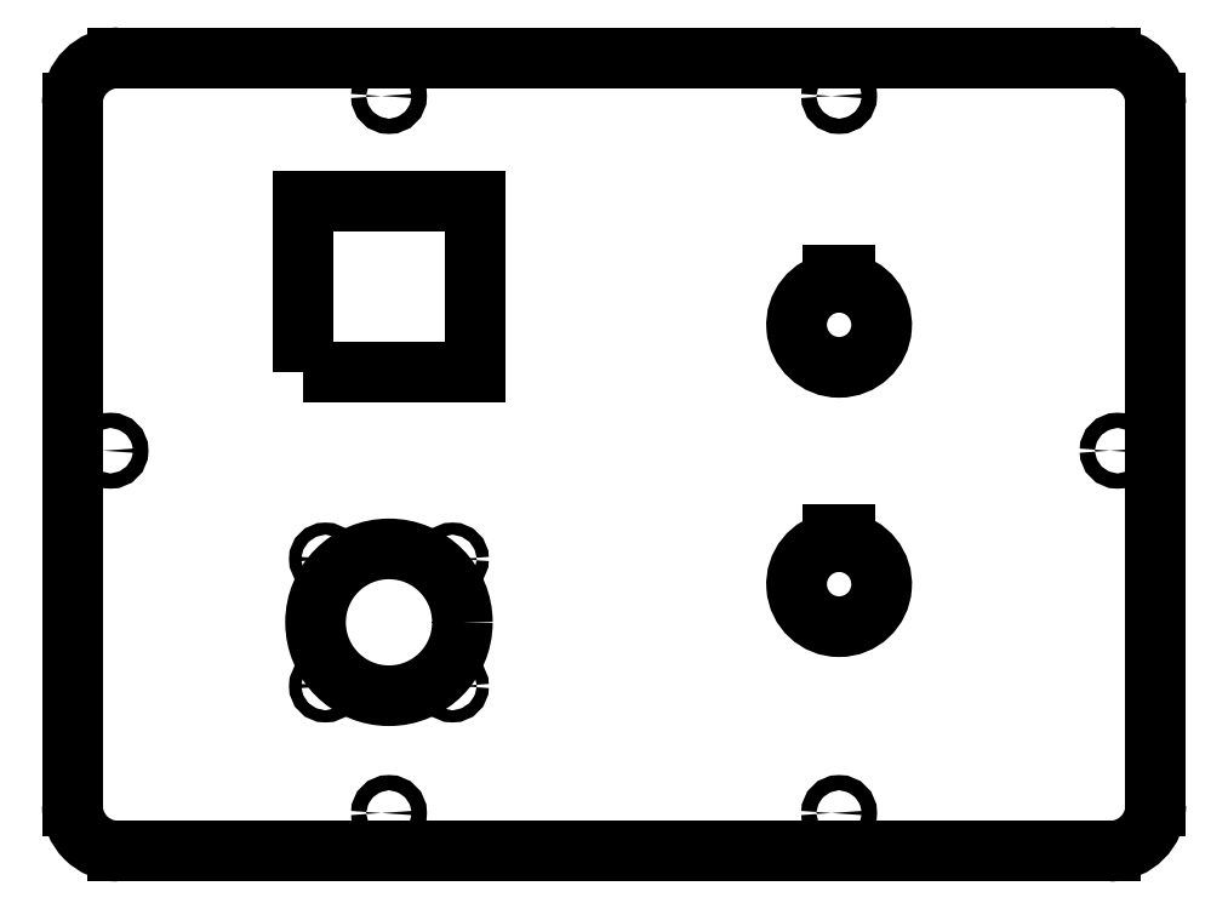
<metadata>
{"format":"dxf","ext":"dxf","renderer":"ezdxf+matplotlib","layout":"modelspace","background":"white","min_lineweight":24,"dpi":150}
</metadata>
<code>
0
SECTION
2
ENTITIES
0
ARC
8
0
10
22.15
20
-141.9
30
4e-16
40
11.15
50
98.25
51
441.7
0
LINE
8
0
10
23.75
20
-130.9
30
4e-16
11
23.75
21
-129
31
4e-16
0
LINE
8
0
10
23.75
20
-129
30
4e-16
11
20.55
21
-129
31
4e-16
0
LINE
8
0
10
20.55
20
-129
30
4e-16
11
20.55
21
-130.9
31
4e-16
0
ARC
8
0
10
22.15
20
-73.91
30
4e-16
40
11.15
50
98.25
51
441.7
0
LINE
8
0
10
23.75
20
-62.87
30
4e-16
11
23.75
21
-60.96
31
4e-16
0
LINE
8
0
10
23.75
20
-60.96
30
4e-16
11
20.55
21
-60.96
31
4e-16
0
LINE
8
0
10
20.55
20
-60.96
30
4e-16
11
20.55
21
-62.87
31
4e-16
0
POLYLINE
8
0
66
     1
10
0
20
0
30
0
70
     1
0
VERTEX
8
0
10
-118.4
20
-86.41
30
0
0
VERTEX
8
0
10
-73.35
20
-86.41
30
0
0
VERTEX
8
0
10
-73.35
20
-41.41
30
0
0
VERTEX
8
0
10
-118.4
20
-41.41
30
0
0
SEQEND
8
0
0
CIRCLE
8
0
10
-95.85
20
-151.9
30
0
40
19.25
0
CIRCLE
8
0
10
95.85
20
-201.9
30
0
40
2
210
0
220
0
230
-1
0
CIRCLE
8
0
10
168.9
20
-106.9
30
0
40
2
210
0
220
0
230
-1
0
CIRCLE
8
0
10
-95.15
20
-106.9
30
0
40
2
210
0
220
0
230
-1
0
CIRCLE
8
0
10
-22.15
20
-13.91
30
0
40
2
210
0
220
0
230
-1
0
CIRCLE
8
0
10
-22.15
20
-201.9
30
0
40
2
210
0
220
0
230
-1
0
CIRCLE
8
0
10
95.85
20
-13.91
30
0
40
2
210
0
220
0
230
-1
0
LINE
8
0
10
-178.9
20
-15.91
30
0
11
-178.9
21
-199.9
31
0
210
0
220
0
230
-1
0
ARC
8
0
10
166.9
20
-15.91
30
0
40
12
210
0
220
0
230
-1
50
0
51
90
0
LINE
8
0
10
93.15
20
-3.909
30
0
11
-166.9
21
-3.909
31
0
210
0
220
0
230
-1
0
ARC
8
0
10
-93.15
20
-15.91
30
0
40
12
210
0
220
0
230
-1
50
90
51
180
0
LINE
8
0
10
105.1
20
-199.9
30
0
11
105.1
21
-15.91
31
0
210
0
220
0
230
-1
0
ARC
8
0
10
-93.15
20
-199.9
30
0
40
12
210
0
220
0
230
-1
50
180
51
270
0
LINE
8
0
10
-166.9
20
-211.9
30
0
11
93.15
21
-211.9
31
0
210
0
220
0
230
-1
0
ARC
8
0
10
166.9
20
-199.9
30
0
40
12
210
0
220
0
230
-1
50
270
51
0
0
DIMENSION
8
ADSK_CONSTRAINTS
2
*D4
10
-114.2
20
-146.1
30
0
11
-56.63
21
-164.4
31
0
70
   131
1
dia1=38.5
15
-77.51
25
-157.7
35
0
40
0
0
INSERT
8
0
2
*U3
10
-112.5
20
-135.3
30
4e-16
0
DIMENSION
8
ADSK_CONSTRAINTS
2
*D5
10
-132
20
-151.9
30
0
11
-132
21
-151.9
31
0
70
   128
1
d1=33.2/2
13
-112.5
23
-135.3
33
4e-16
14
-95.85
24
-151.9
34
0
50
90
0
DIMENSION
8
ADSK_CONSTRAINTS
2
*D6
10
-106.8
20
-124.3
30
0
11
-106.8
21
-124.3
31
0
70
   128
1
d2=33.3/2
13
-112.5
23
-135.3
33
4e-16
14
-95.85
24
-151.9
34
0
0
DIMENSION
8
ADSK_CONSTRAINTS
2
*D7
10
-95.85
20
-126.6
30
0
11
-95.85
21
-126.6
31
0
70
   128
1
d3=83
13
-178.9
23
-199.9
33
0
14
-95.85
24
-151.9
34
0
0
DIMENSION
8
ADSK_CONSTRAINTS
2
*D8
10
-73.35
20
-26.73
30
0
11
-73.35
21
-26.73
31
0
70
   128
1
d4=45
13
-118.4
23
-41.41
33
0
14
-73.35
24
-41.41
34
0
0
DIMENSION
8
ADSK_CONSTRAINTS
2
*D9
10
-136.2
20
-86.41
30
0
11
-136.2
21
-86.41
31
0
70
   128
1
d5=45
13
-118.4
23
-41.41
33
0
14
-118.4
24
-86.41
34
0
50
90
0
DIMENSION
8
ADSK_CONSTRAINTS
2
*D10
10
-113.9
20
-53.08
30
0
11
-113.9
21
-53.08
31
0
70
   128
1
d6=83
13
-178.9
23
-107.9
33
0
14
-95.85
24
-41.41
34
0
0
DIMENSION
8
ADSK_CONSTRAINTS
2
*D11
10
22.15
20
-103.1
30
0
11
22.15
21
-103.1
31
0
70
   128
1
d7=83
13
105.1
23
-107.9
33
0
14
22.15
24
-73.91
34
4e-16
0
DIMENSION
8
ADSK_CONSTRAINTS
2
*D12
10
22.15
20
-108.5
30
4e-16
11
22.15
21
-108.5
31
0
70
   128
1
d8=83
13
105.1
23
-199.9
33
0
14
22.15
24
-141.9
34
4e-16
0
DIMENSION
8
ADSK_CONSTRAINTS
2
*D13
10
-26.47
20
-63.91
30
0
11
-26.47
21
-63.91
31
0
70
   128
1
d9=60
13
-36.85
23
-3.909
33
0
14
-73.35
24
-63.91
34
0
50
90
0
DIMENSION
8
ADSK_CONSTRAINTS
2
*D14
10
-29.29
20
-151.9
30
0
11
-29.29
21
-151.9
31
0
70
   128
1
d10=60
13
-36.85
23
-211.9
33
0
14
-95.85
24
-151.9
34
0
50
90
0
DIMENSION
8
ADSK_CONSTRAINTS
2
*D15
10
-3.6
20
-146.7
30
0
11
-3.6
21
-146.7
31
0
70
   128
1
d11=70
13
93.15
23
-211.9
33
0
14
22.15
24
-141.9
34
4e-16
50
90
0
DIMENSION
8
ADSK_CONSTRAINTS
2
*D16
10
18.14
20
-46.53
30
0
11
18.14
21
-46.53
31
0
70
   128
1
d12=70
13
93.15
23
-3.909
33
0
14
22.15
24
-73.91
34
4e-16
50
90
0
ENDSEC
0
EOF

</code>
